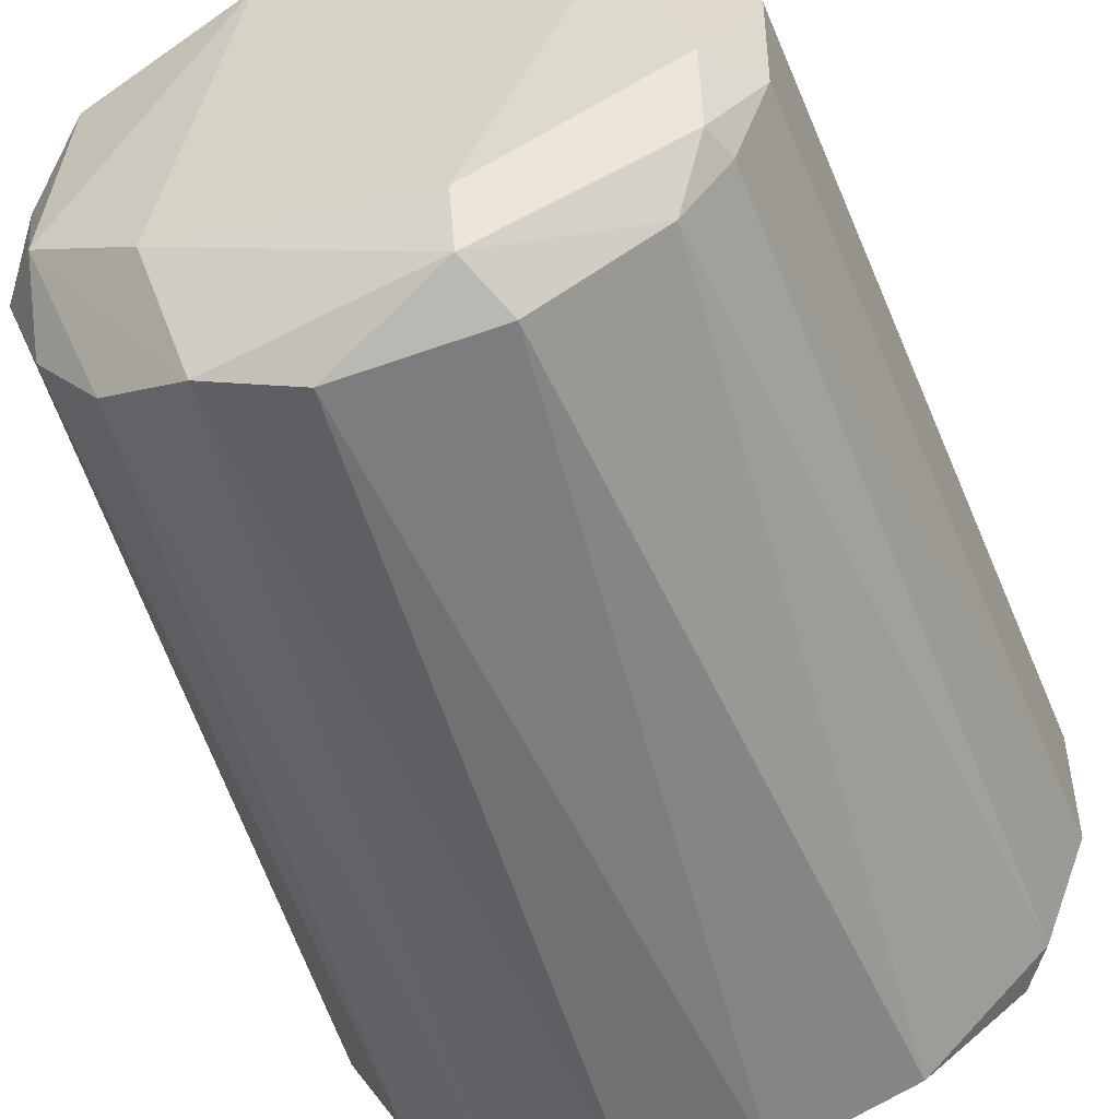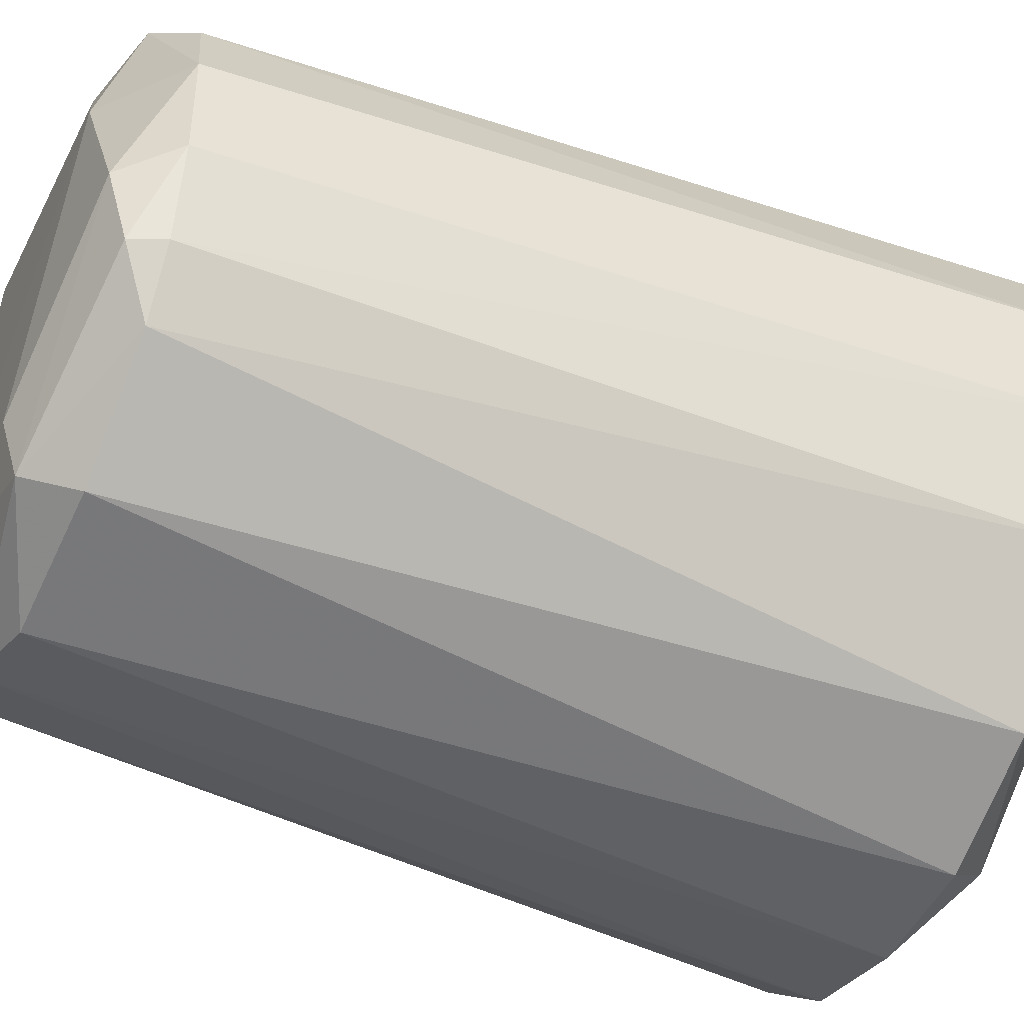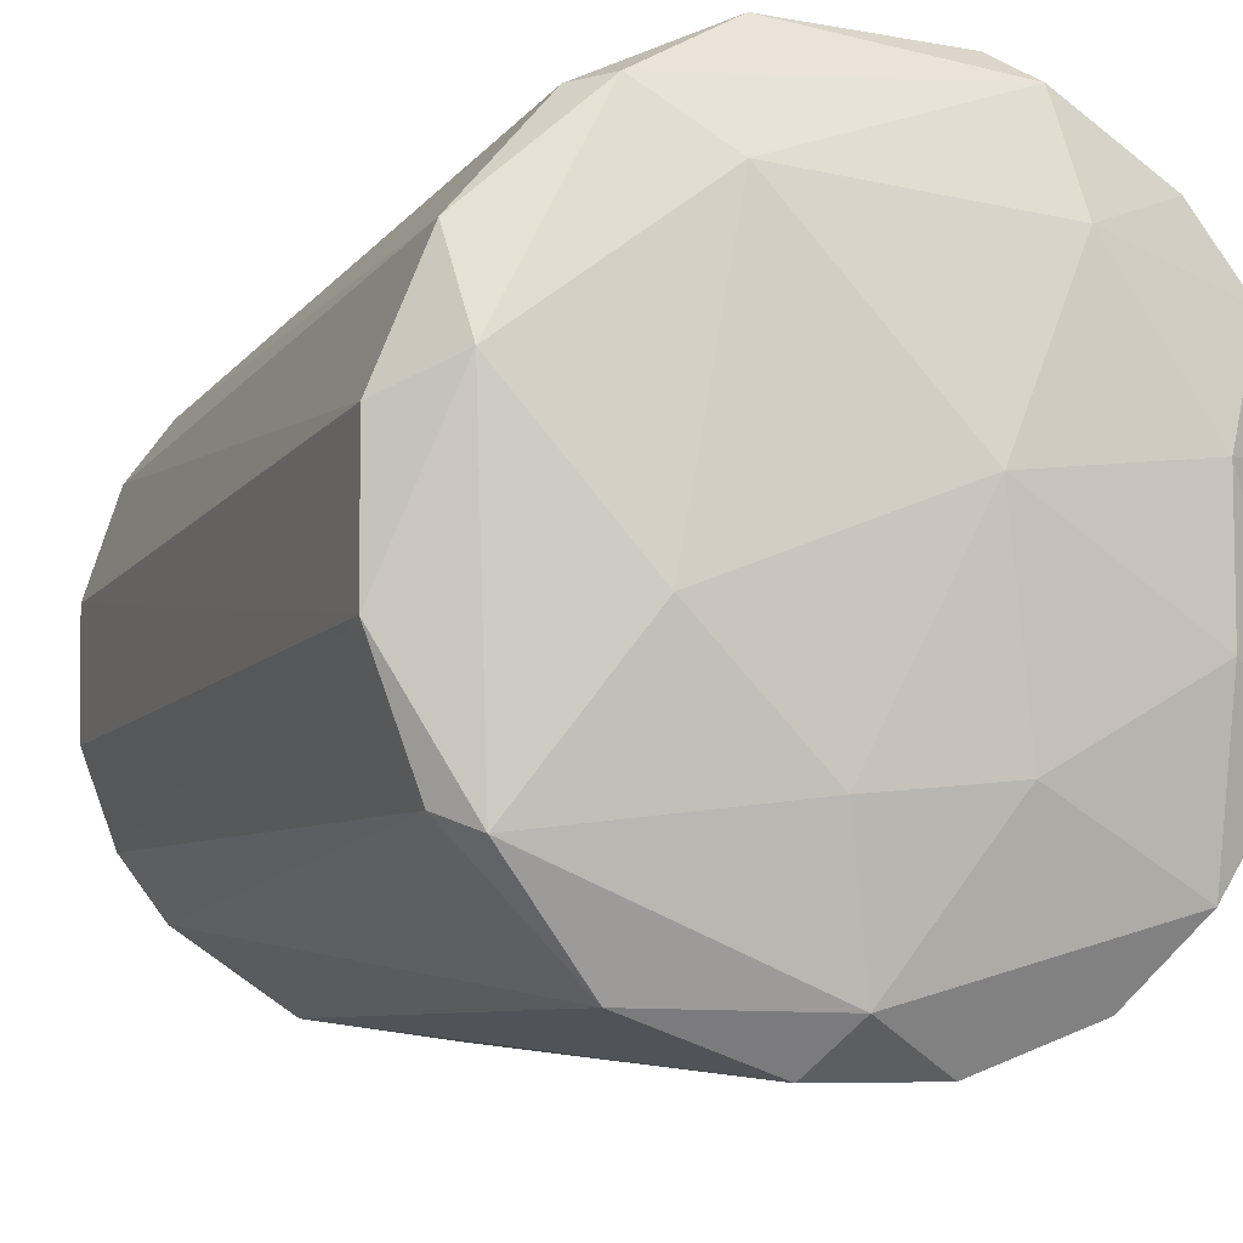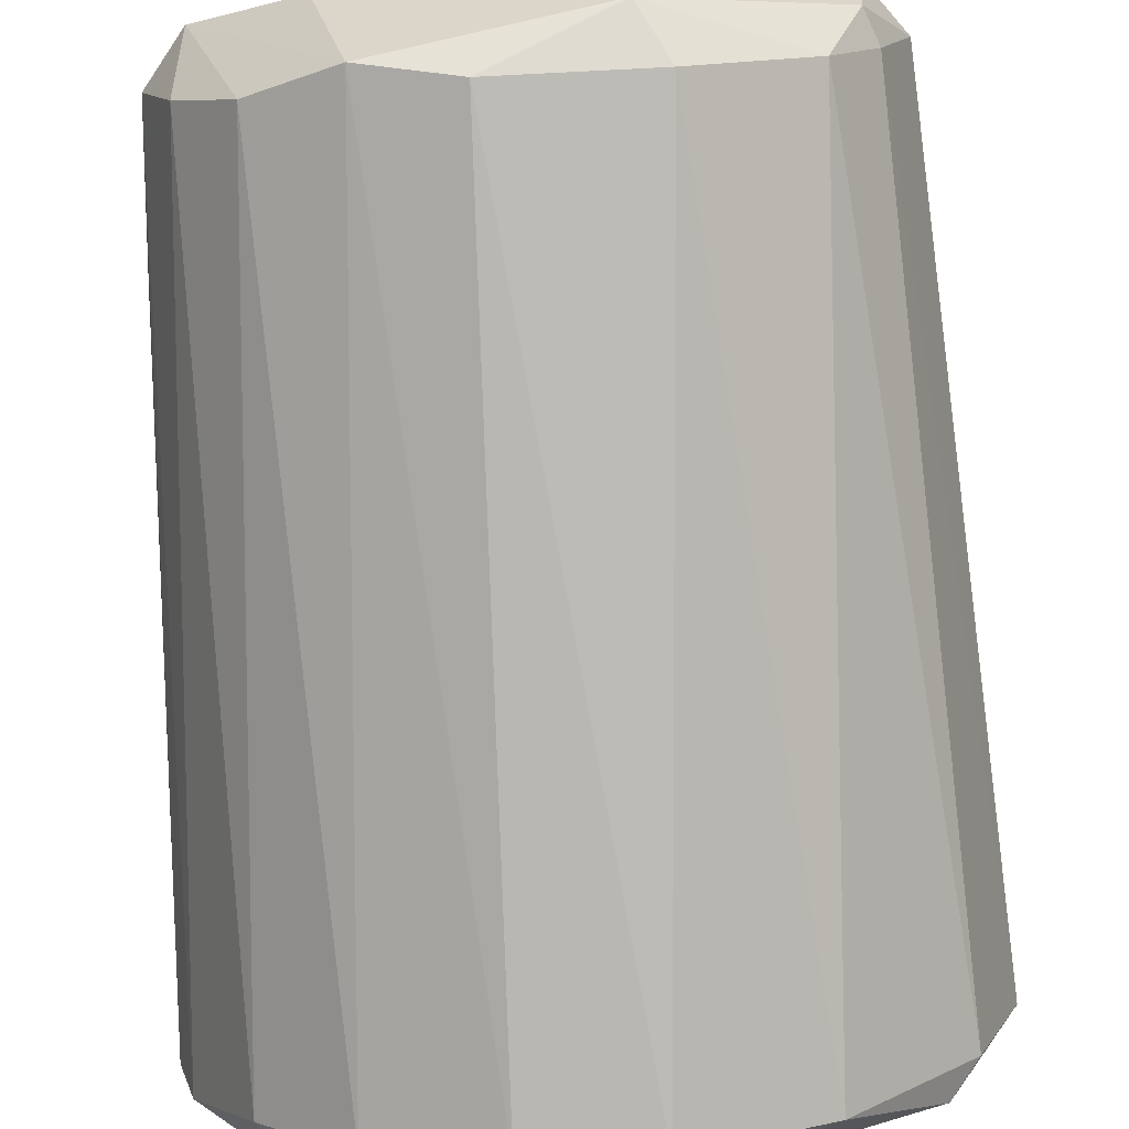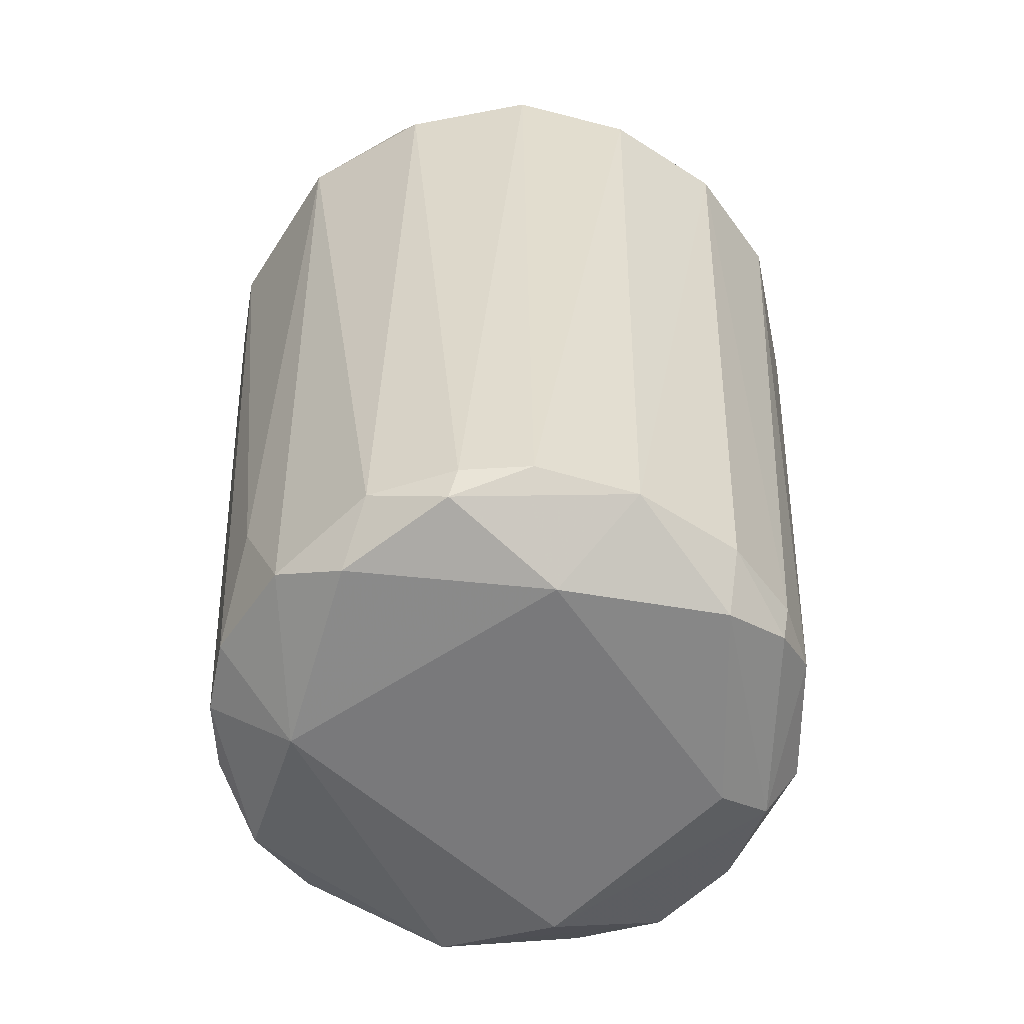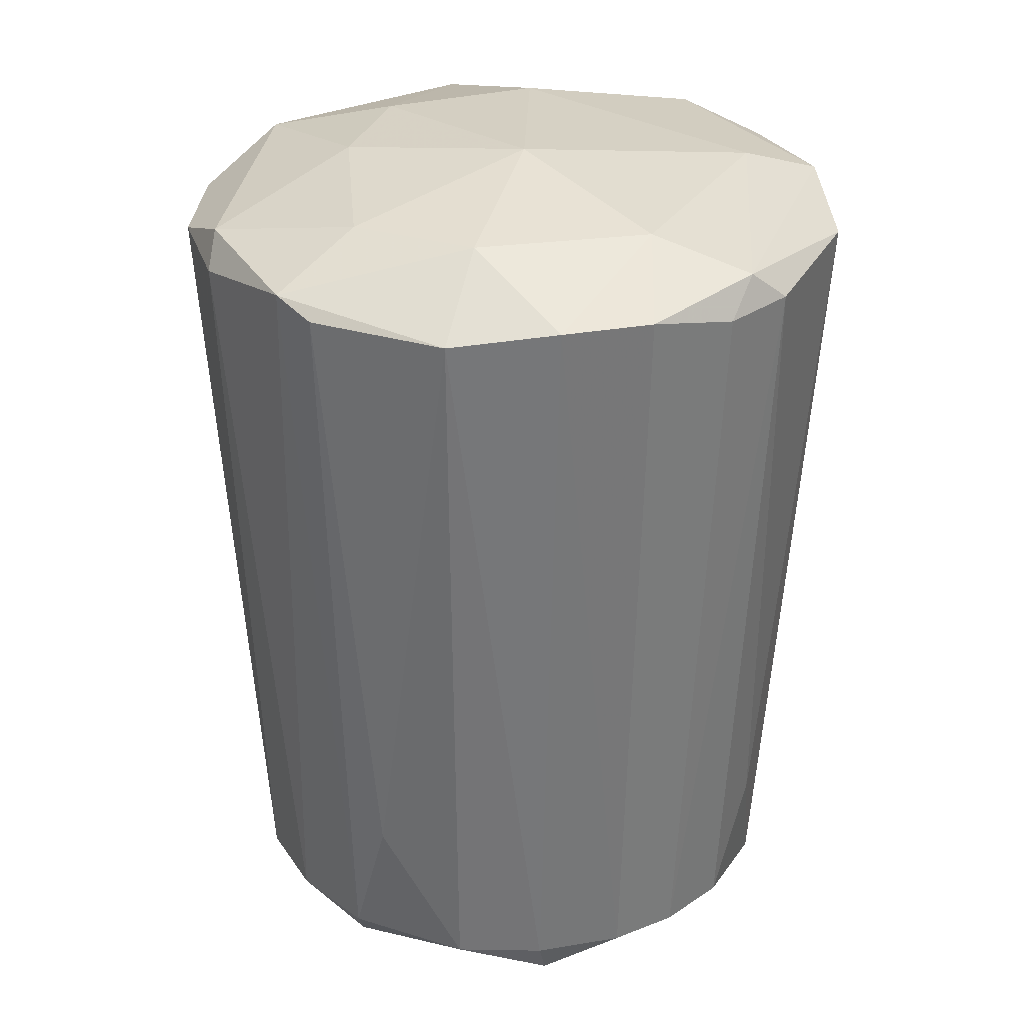
<metadata>
{"format":"obj","ext":"obj","renderer":"f3d","projection":"perspective","resolution":1024,"background":"white","views":[{"elev":-52.6,"azim":18.8,"up":"+Z"},{"elev":-49.6,"azim":66.5,"up":"+Z"},{"elev":-8.2,"azim":155.9,"up":"+Z"},{"elev":-79.1,"azim":4.2,"up":"+Z"},{"elev":-57.8,"azim":56.6,"up":"+Y"},{"elev":29.9,"azim":-66.4,"up":"+Y"}]}
</metadata>
<code>
v -0.1322 -0.1264 -0.009985
v 0.02186 0.1455 -0.1464
v 0.1076 -0.1998 -0.06521
v 0.0156 -0.1948 0.1259
v -0.05251 0.158 0.1326
v -0.05253 -0.1955 -0.1155
v -0.1077 -0.2006 0.06396
v 0.0776 0.1577 0.1199
v 0.1132 -0.1866 0.06331
v -0.1026 0.1589 -0.09739
v 0.1148 0.1578 -0.08438
v -0.1265 0.1513 0.07651
v -0.02175 0.1849 0.01488
v 0.04612 -0.1871 -0.1202
v -0.1124 -0.186 -0.06469
v -0.06419 -0.1873 0.1127
v 0.08464 -0.2158 0.03359
v -0.07703 0.1451 -0.1274
v 0.1261 -0.1876 -0.02839
v -0.06556 -0.216 -0.06653
v 0.03434 0.1459 0.1452
v 0.06455 -0.1872 0.1126
v 0.1268 0.1511 0.07639
v 0.07733 0.1448 -0.1272
v 0.1453 0.145 -0.02854
v -0.1392 0.1517 -0.04722
v -0.03981 0.1445 0.1439
v -0.04042 -0.2157 0.08361
v 0.009506 0.165 -0.1284
v 0.072 0.178 -0.02262
v -0.145 0.1451 0.0332
v -0.01526 -0.1888 -0.1275
v 0.0346 -0.2159 -0.08526
v -0.1017 0.1511 0.1073
v -0.1262 -0.1883 0.02697
v 0.1266 0.1447 -0.07783
v 0.09434 -0.1857 -0.08883
v -0.02755 0.1447 -0.1457
v 0.08908 0.1438 0.1187
v 0.1268 -0.1885 0.02082
v -0.1028 0.1716 0.0273
v -0.113 0.1436 -0.09566
v -0.08807 -0.1861 -0.09515
v 0.047 0.1716 0.09595
v -0.009037 -0.1386 0.1315
v 0.1217 0.1651 0.0397
v -0.113 -0.1869 0.06347
v -0.03413 0.1779 -0.06633
v -0.1089 -0.2088 -0.03502
v 0.08984 -0.2011 0.08884
v 0.1456 0.1453 0.02703
v -0.08876 -0.1874 0.09433
v -0.126 -0.1879 -0.02844
v -0.05895 0.1712 0.08951
v 0.04069 -0.2087 0.1082
v -0.07006 0.1433 0.1306
v -0.03355 -0.1874 0.125
v 0.1094 -0.2091 -0.03507
v 0.09498 -0.1869 0.08787
v -0.1027 0.1715 -0.02881
v -0.1452 0.1453 -0.0286
v 0.02204 0.1781 -0.07261
v 0.1128 -0.186 -0.06466
v 0.03438 -0.2084 -0.1096
f 58 33 64
f 8 5 21
f 21 4 22
f 14 2 24
f 21 5 27
f 16 7 28
f 20 17 28
f 18 10 29
f 11 24 29
f 24 2 29
f 2 14 32
f 17 20 33
f 31 1 35
f 24 11 36
f 11 25 36
f 14 24 37
f 24 36 37
f 6 18 38
f 29 2 38
f 18 29 38
f 2 32 38
f 32 6 38
f 8 21 39
f 21 22 39
f 23 8 39
f 19 25 40
f 31 12 41
f 26 31 41
f 10 18 42
f 26 10 42
f 15 26 42
f 18 6 43
f 42 18 43
f 15 42 43
f 5 8 44
f 30 13 44
f 4 21 45
f 21 27 45
f 8 23 46
f 25 11 46
f 11 30 46
f 44 8 46
f 30 44 46
f 12 31 47
f 35 7 47
f 31 35 47
f 29 10 48
f 6 20 49
f 28 7 49
f 20 28 49
f 7 35 49
f 43 6 49
f 15 43 49
f 40 9 50
f 17 40 50
f 23 9 51
f 9 40 51
f 40 25 51
f 46 23 51
f 25 46 51
f 7 16 52
f 34 12 52
f 47 7 52
f 12 47 52
f 26 15 53
f 35 1 53
f 49 35 53
f 15 49 53
f 12 34 54
f 34 5 54
f 13 41 54
f 41 12 54
f 5 44 54
f 44 13 54
f 22 4 55
f 4 28 55
f 28 17 55
f 50 22 55
f 17 50 55
f 27 5 56
f 16 27 56
f 5 34 56
f 52 16 56
f 34 52 56
f 27 16 57
f 28 4 57
f 16 28 57
f 4 45 57
f 45 27 57
f 3 19 58
f 17 33 58
f 40 17 58
f 19 40 58
f 9 23 59
f 39 22 59
f 23 39 59
f 22 50 59
f 50 9 59
f 10 26 60
f 41 13 60
f 26 41 60
f 48 10 60
f 13 48 60
f 1 31 61
f 31 26 61
f 53 1 61
f 26 53 61
f 11 29 62
f 13 30 62
f 30 11 62
f 29 48 62
f 48 13 62
f 19 3 63
f 25 19 63
f 36 25 63
f 3 37 63
f 37 36 63
f 20 6 64
f 32 14 64
f 6 32 64
f 33 20 64
f 37 3 64
f 14 37 64
f 3 58 64

</code>
